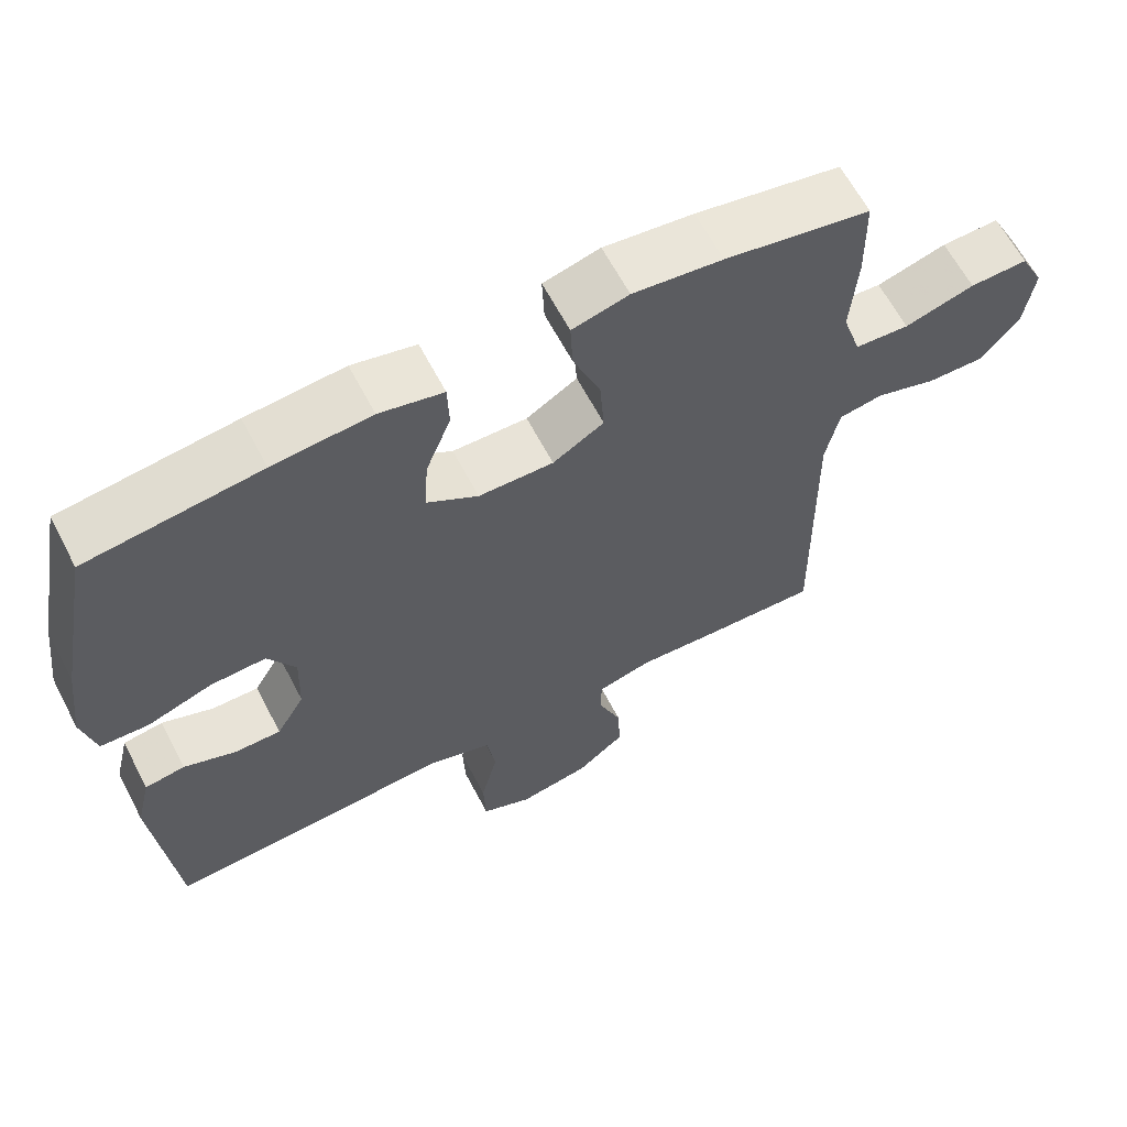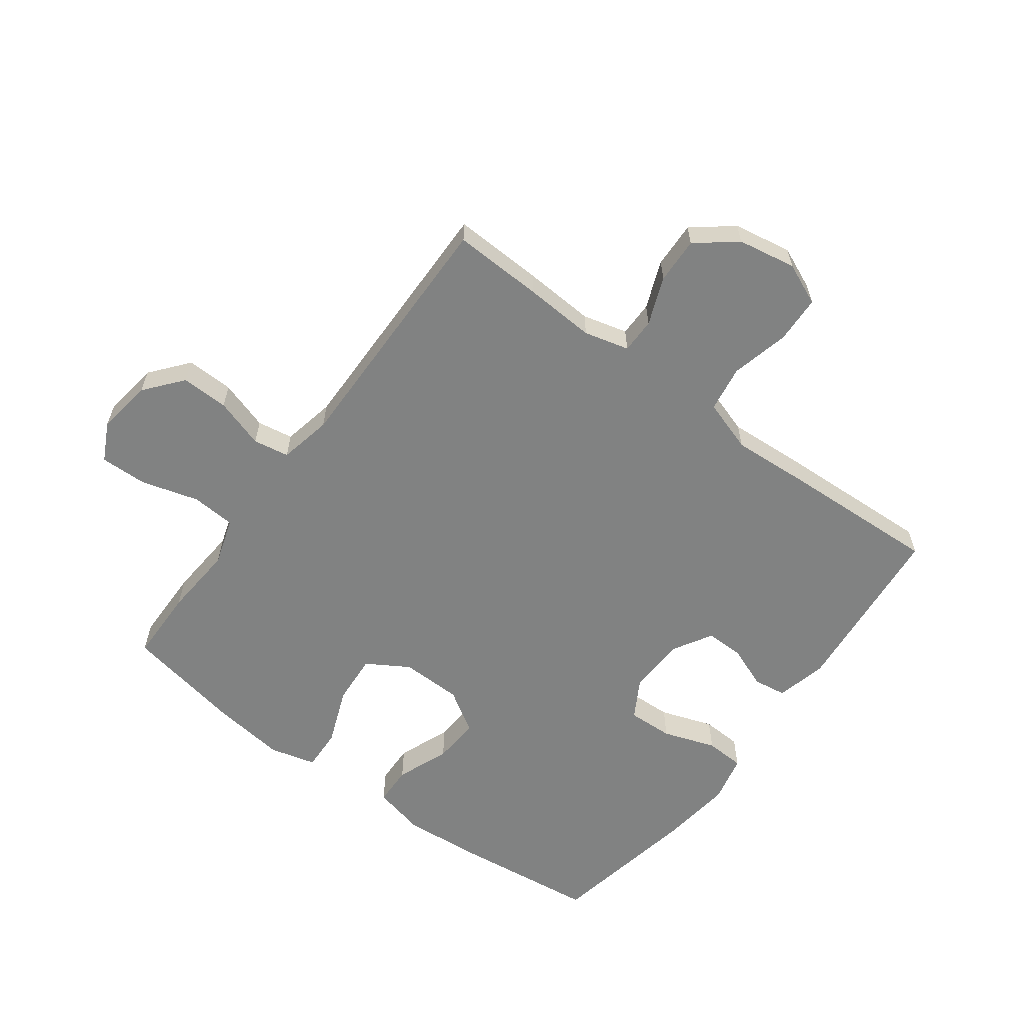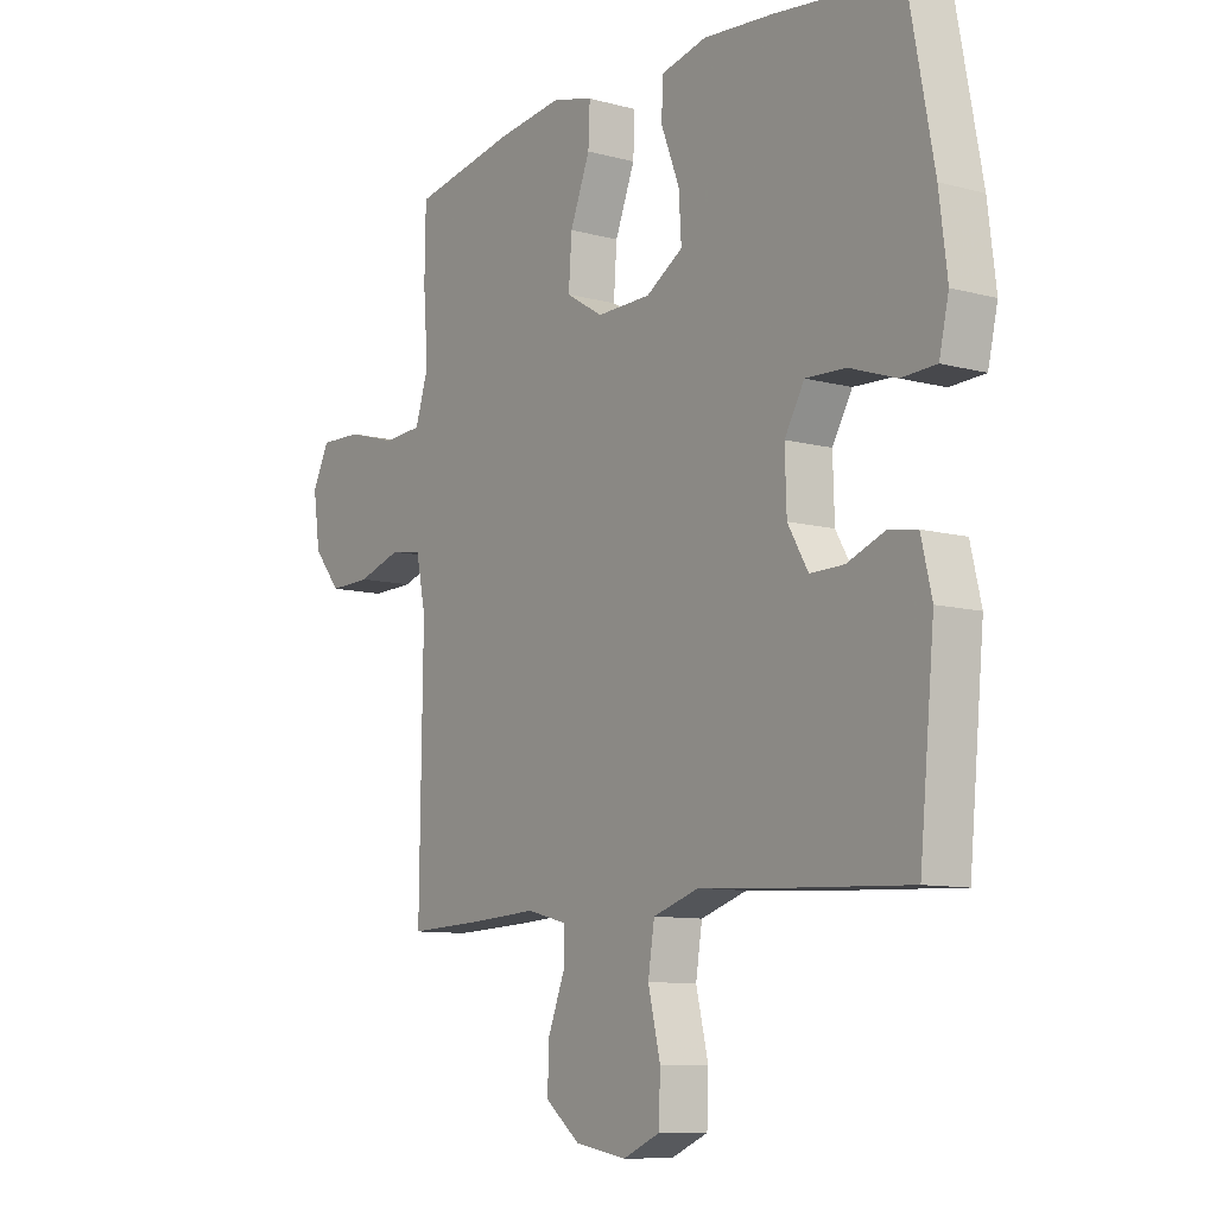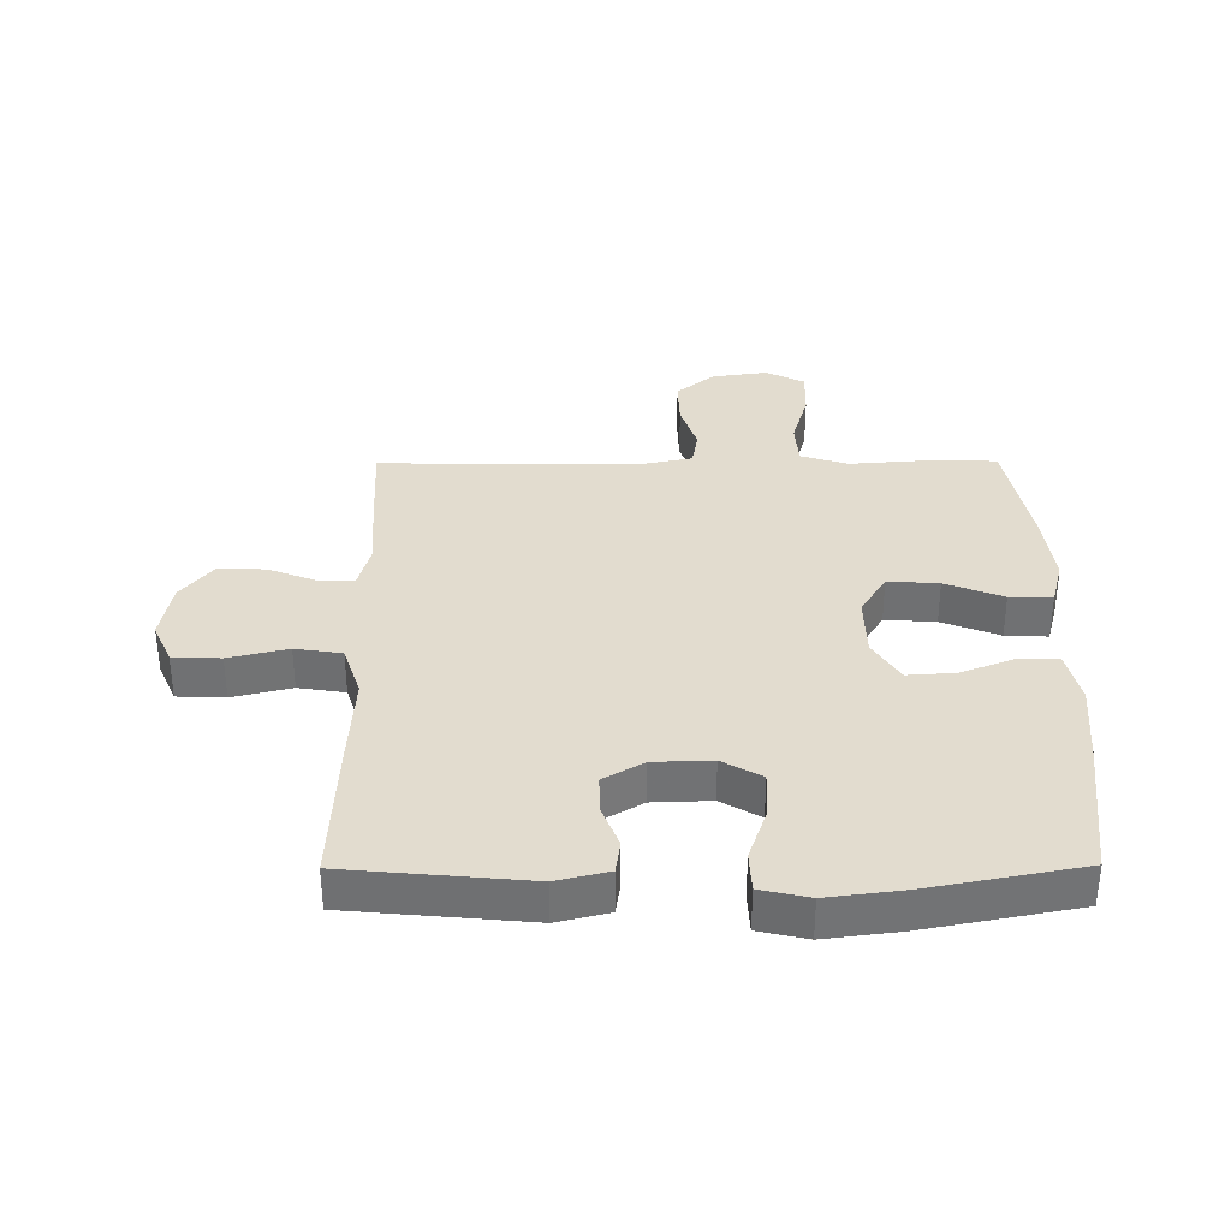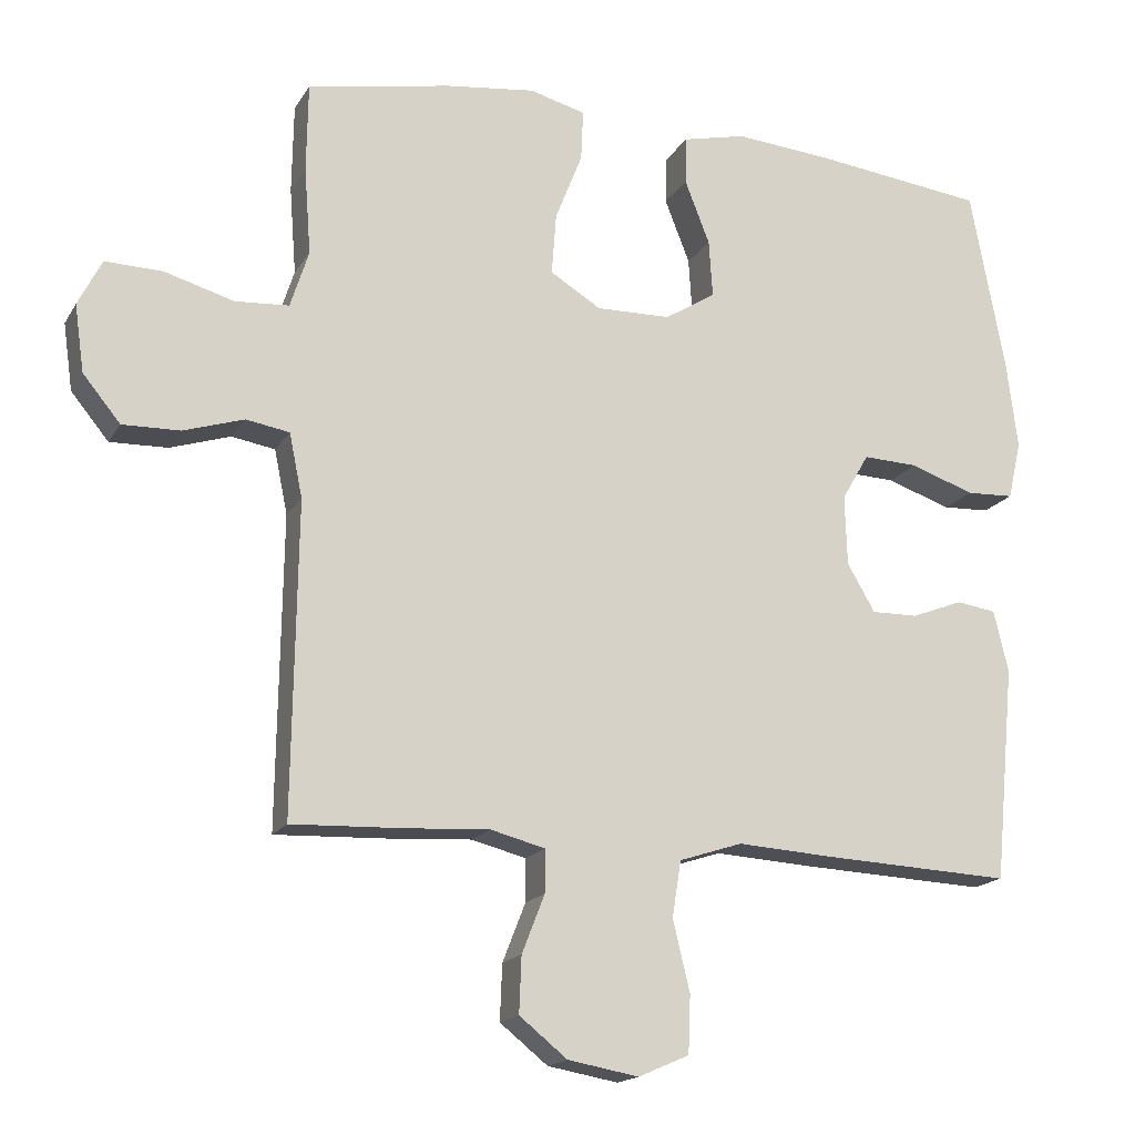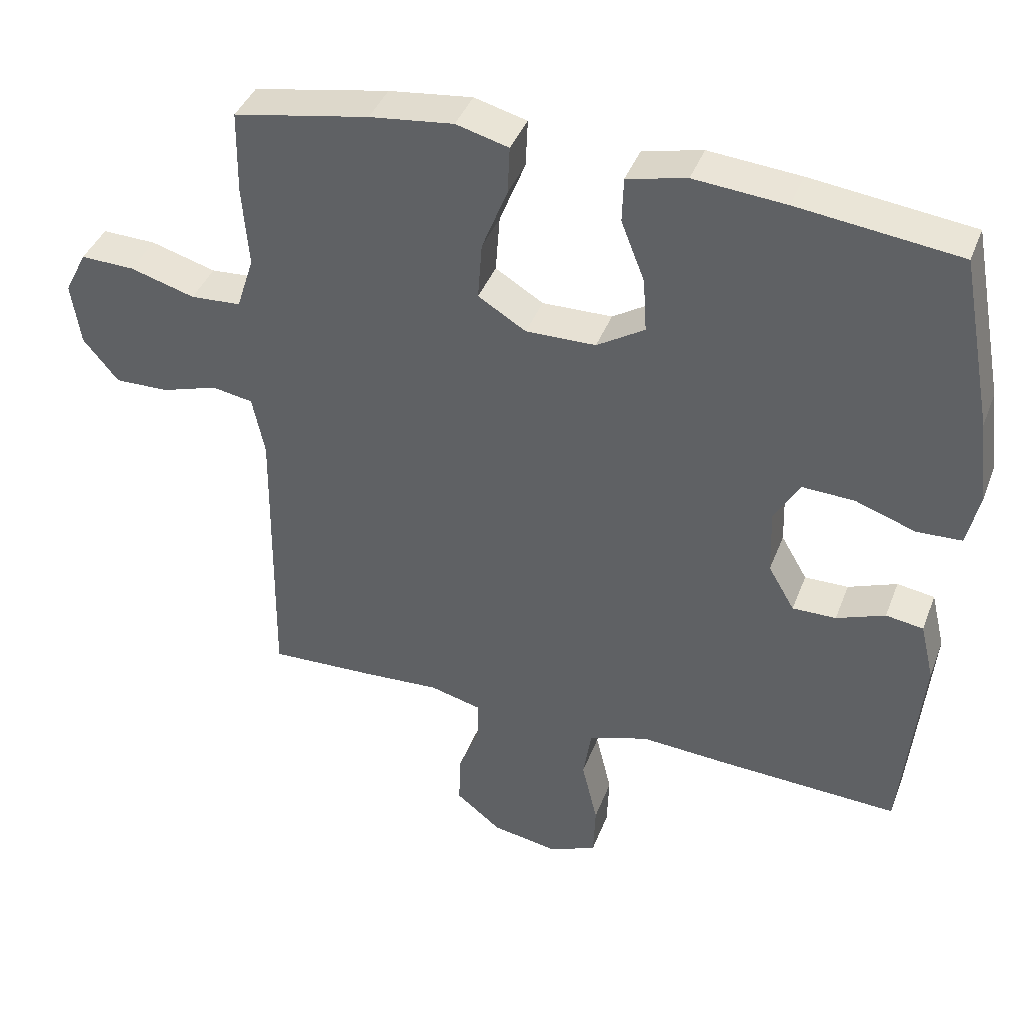
<metadata>
{"format":"obj","ext":"obj","renderer":"f3d","projection":"perspective","resolution":1024,"background":"white","views":[{"elev":63.2,"azim":-27.6,"up":"+Z"},{"elev":-60.6,"azim":143.4,"up":"+Y"},{"elev":-9.6,"azim":-125.2,"up":"+Z"},{"elev":34.6,"azim":-90.4,"up":"+Y"},{"elev":-16.9,"azim":158.6,"up":"+Z"},{"elev":40.5,"azim":-160.1,"up":"+Z"}]}
</metadata>
<code>
v 0.5 0.07 0.5
v 0.502 0.07 0.379
v 0.493 0.07 0.261
v 0.518 0.07 0.183
v 0.591 0.07 0.178
v 0.685 0.07 0.205
v 0.763 0.07 0.207
v 0.795 0.07 0.144
v 0.782 0.07 0.053
v 0.731 0.07 -0.009
v 0.653 0.07 -0.007
v 0.571 0.07 0.019
v 0.512 0.07 0.009
v 0.494 0.07 -0.078
v 0.5 0.07 -0.5
v 0.351 0.07 -0.494
v 0.235 0.07 -0.487
v 0.161 0.07 -0.506
v 0.161 0.07 -0.564
v 0.192 0.07 -0.643
v 0.195 0.07 -0.719
v 0.13 0.07 -0.771
v 0.034 0.07 -0.788
v -0.035 0.07 -0.758
v -0.038 0.07 -0.68
v -0.015 0.07 -0.584
v -0.027 0.07 -0.508
v -0.113 0.07 -0.48
v -0.242 0.07 -0.488
v -0.5 0.07 -0.5
v -0.528 0.07 -0.207
v -0.508 0.07 -0.123
v -0.454 0.07 -0.115
v -0.384 0.07 -0.142
v -0.321 0.07 -0.143
v -0.283 0.07 -0.078
v -0.28 0.07 0.017
v -0.317 0.07 0.081
v -0.392 0.07 0.078
v -0.479 0.07 0.048
v -0.544 0.07 0.051
v -0.562 0.07 0.13
v -0.547 0.07 0.251
v -0.5 0.07 0.5
v -0.267 0.07 0.528
v -0.135 0.07 0.539
v -0.049 0.07 0.519
v -0.047 0.07 0.454
v -0.081 0.07 0.367
v -0.086 0.07 0.289
v -0.017 0.07 0.246
v 0.084 0.07 0.244
v 0.153 0.07 0.286
v 0.147 0.07 0.369
v 0.11 0.07 0.463
v 0.107 0.07 0.532
v 0.183 0.07 0.552
v 0.304 0.07 0.537
v 0.5 0 0.5
v 0.502 0 0.379
v 0.493 0 0.261
v 0.518 0 0.183
v 0.591 0 0.178
v 0.685 0 0.205
v 0.763 0 0.207
v 0.795 0 0.144
v 0.782 0 0.053
v 0.731 0 -0.009
v 0.653 0 -0.007
v 0.571 0 0.019
v 0.512 0 0.009
v 0.494 0 -0.078
v 0.5 0 -0.5
v 0.351 0 -0.494
v 0.235 0 -0.487
v 0.161 0 -0.506
v 0.161 0 -0.564
v 0.192 0 -0.643
v 0.195 0 -0.719
v 0.13 0 -0.771
v 0.034 0 -0.788
v -0.035 0 -0.758
v -0.038 0 -0.68
v -0.015 0 -0.584
v -0.027 0 -0.508
v -0.113 0 -0.48
v -0.242 0 -0.488
v -0.5 0 -0.5
v -0.528 0 -0.207
v -0.508 0 -0.123
v -0.454 0 -0.115
v -0.384 0 -0.142
v -0.321 0 -0.143
v -0.283 0 -0.078
v -0.28 0 0.017
v -0.317 0 0.081
v -0.392 0 0.078
v -0.479 0 0.048
v -0.544 0 0.051
v -0.562 0 0.13
v -0.547 0 0.251
v -0.5 0 0.5
v -0.267 0 0.528
v -0.135 0 0.539
v -0.049 0 0.519
v -0.047 0 0.454
v -0.081 0 0.367
v -0.086 0 0.289
v -0.017 0 0.246
v 0.084 0 0.244
v 0.153 0 0.286
v 0.147 0 0.369
v 0.11 0 0.463
v 0.107 0 0.532
v 0.183 0 0.552
v 0.304 0 0.537
f 54 55 56 57
f 53 54 57 58
f 46 47 48 49
f 46 49 50
f 45 46 50
f 44 45 50
f 43 44 50 51
f 39 40 41 42
f 38 39 42 43
f 31 32 33 34
f 31 34 35
f 28 29 30 31
f 27 28 31 35
f 23 24 25 26
f 23 26 27
f 22 23 27
f 19 20 21 22
f 18 19 22 27
f 17 18 27 35
f 14 15 16 17
f 13 14 17 35
f 9 10 11 12
f 7 8 9 12
f 5 6 7 12
f 4 5 12 13
f 3 4 13 35
f 53 58 1 2
f 52 53 2 3
f 38 43 51 52
f 37 38 52 3
f 36 37 3
f 3 35 36
f 115 114 113 112
f 116 115 112 111
f 107 106 105 104
f 108 107 104
f 108 104 103
f 108 103 102
f 109 108 102 101
f 100 99 98 97
f 101 100 97 96
f 92 91 90 89
f 93 92 89
f 89 88 87 86
f 93 89 86 85
f 84 83 82 81
f 85 84 81
f 85 81 80
f 80 79 78 77
f 85 80 77 76
f 93 85 76 75
f 75 74 73 72
f 93 75 72 71
f 70 69 68 67
f 70 67 66 65
f 70 65 64 63
f 71 70 63 62
f 93 71 62 61
f 60 59 116 111
f 61 60 111 110
f 110 109 101 96
f 61 110 96 95
f 61 95 94
f 94 93 61
f 1 59 60 2
f 2 60 61 3
f 3 61 62 4
f 4 62 63 5
f 5 63 64 6
f 6 64 65 7
f 7 65 66 8
f 8 66 67 9
f 9 67 68 10
f 10 68 69 11
f 11 69 70 12
f 12 70 71 13
f 13 71 72 14
f 14 72 73 15
f 15 73 74 16
f 16 74 75 17
f 17 75 76 18
f 18 76 77 19
f 19 77 78 20
f 20 78 79 21
f 21 79 80 22
f 22 80 81 23
f 23 81 82 24
f 24 82 83 25
f 25 83 84 26
f 26 84 85 27
f 27 85 86 28
f 28 86 87 29
f 29 87 88 30
f 30 88 89 31
f 31 89 90 32
f 32 90 91 33
f 33 91 92 34
f 34 92 93 35
f 35 93 94 36
f 36 94 95 37
f 37 95 96 38
f 38 96 97 39
f 39 97 98 40
f 40 98 99 41
f 41 99 100 42
f 42 100 101 43
f 43 101 102 44
f 44 102 103 45
f 45 103 104 46
f 46 104 105 47
f 47 105 106 48
f 48 106 107 49
f 49 107 108 50
f 50 108 109 51
f 51 109 110 52
f 52 110 111 53
f 53 111 112 54
f 54 112 113 55
f 55 113 114 56
f 56 114 115 57
f 57 115 116 58
f 58 116 59 1

</code>
